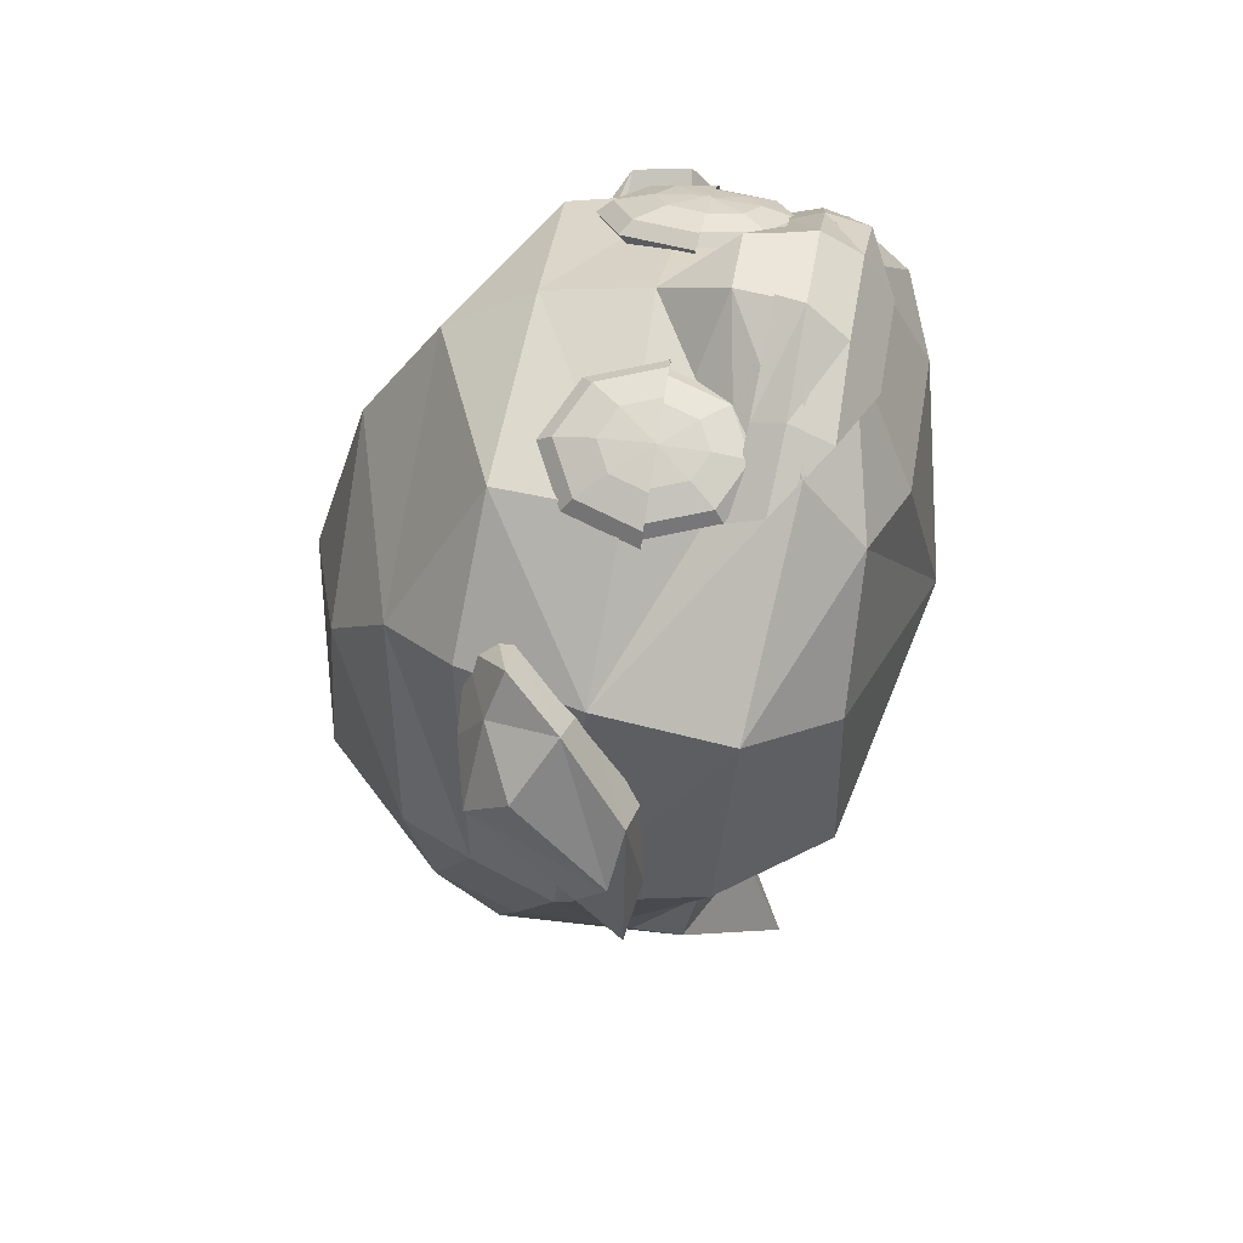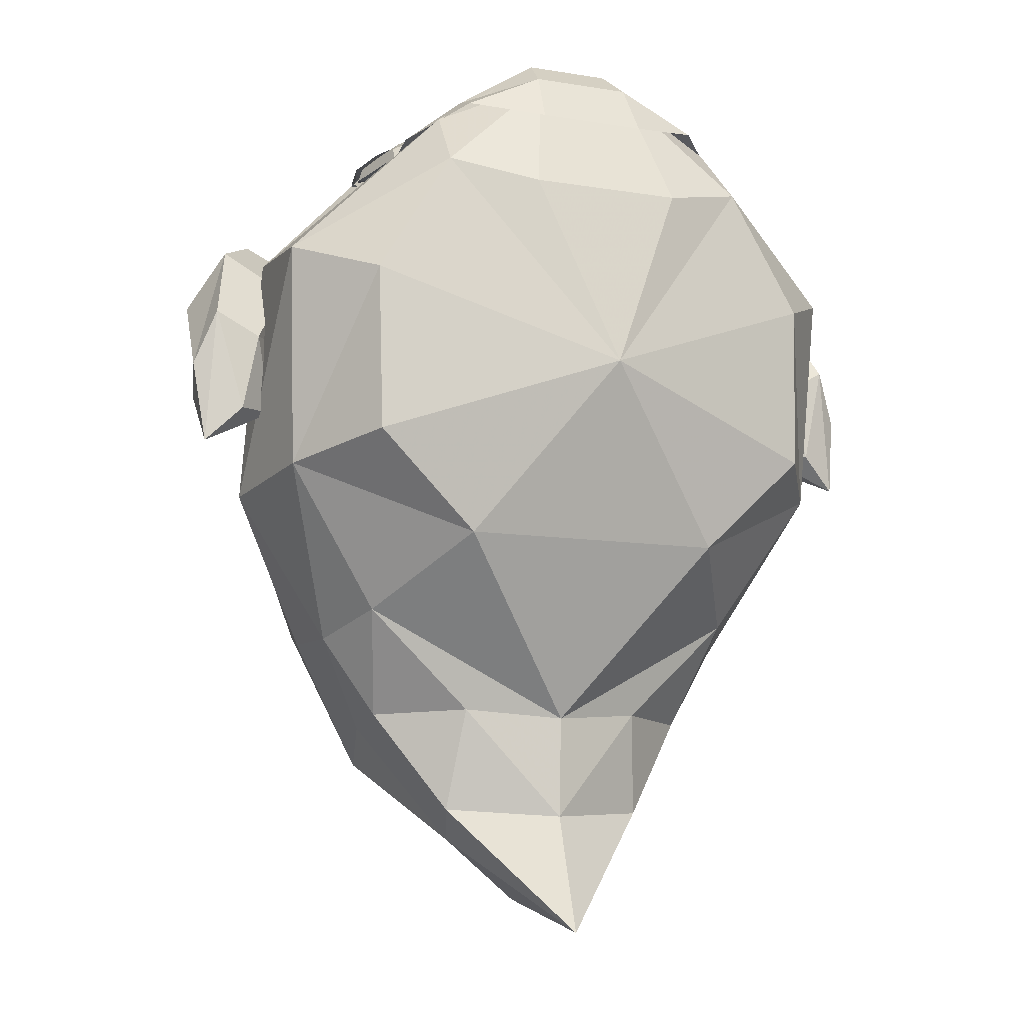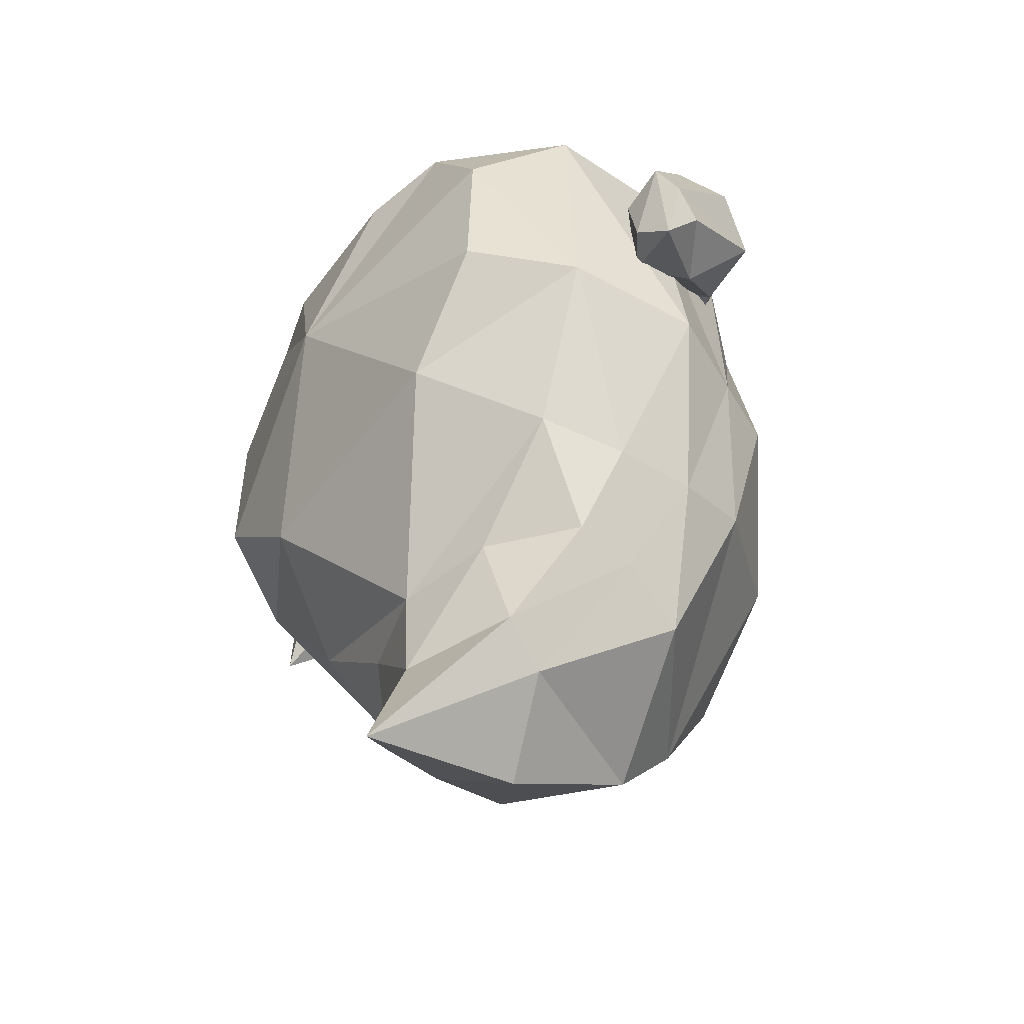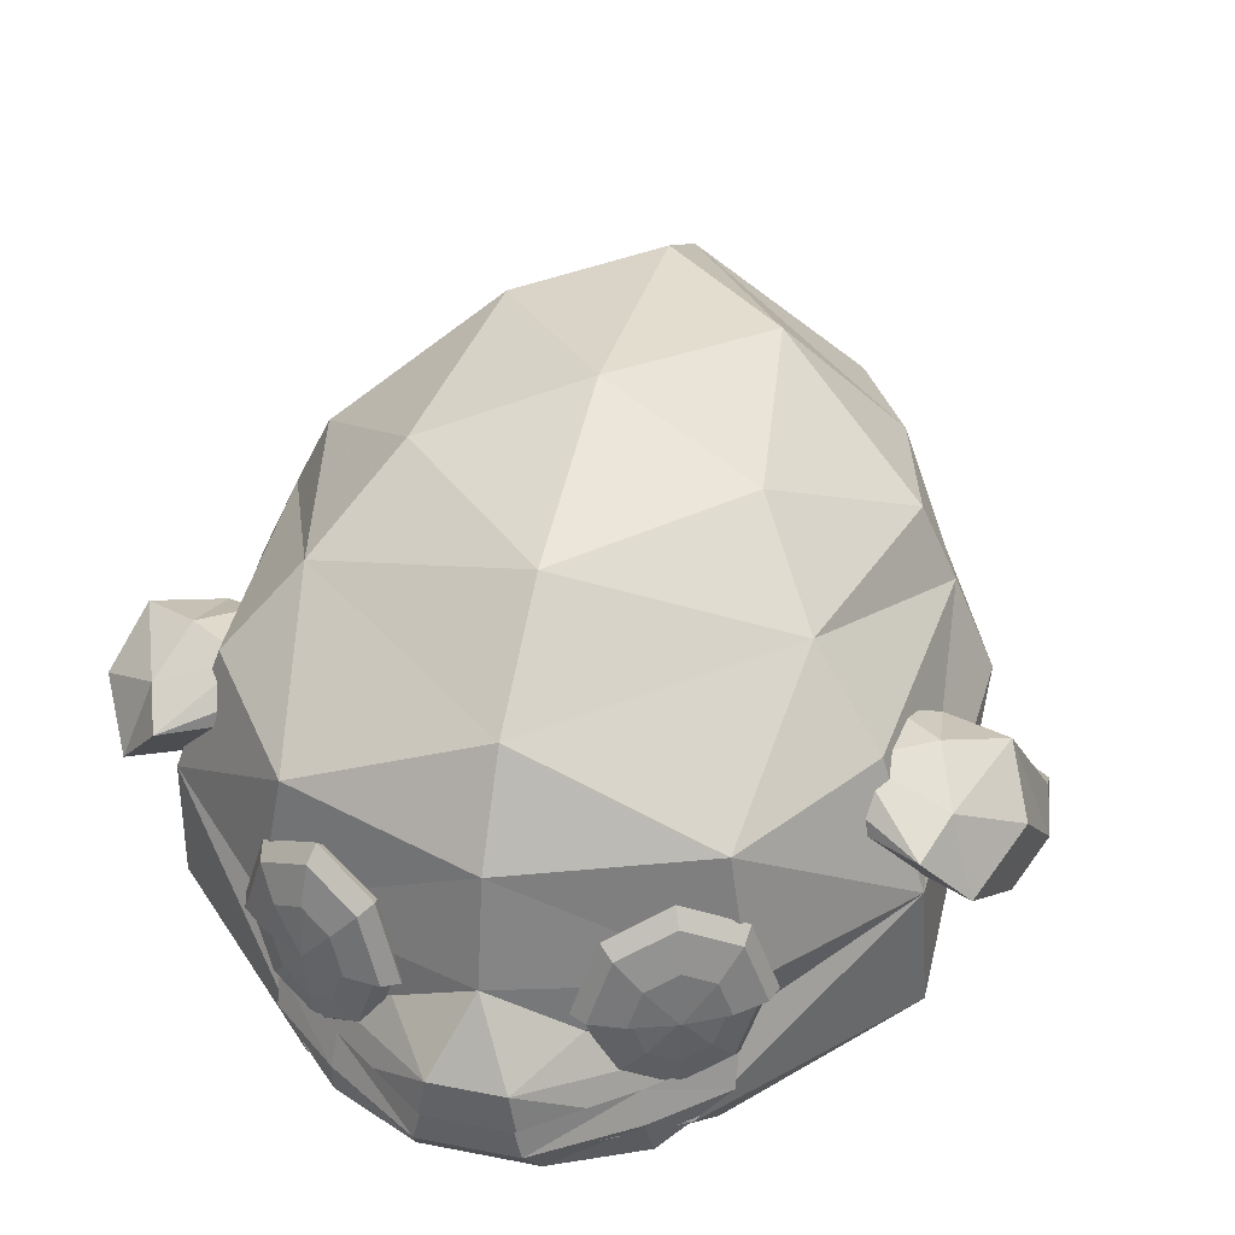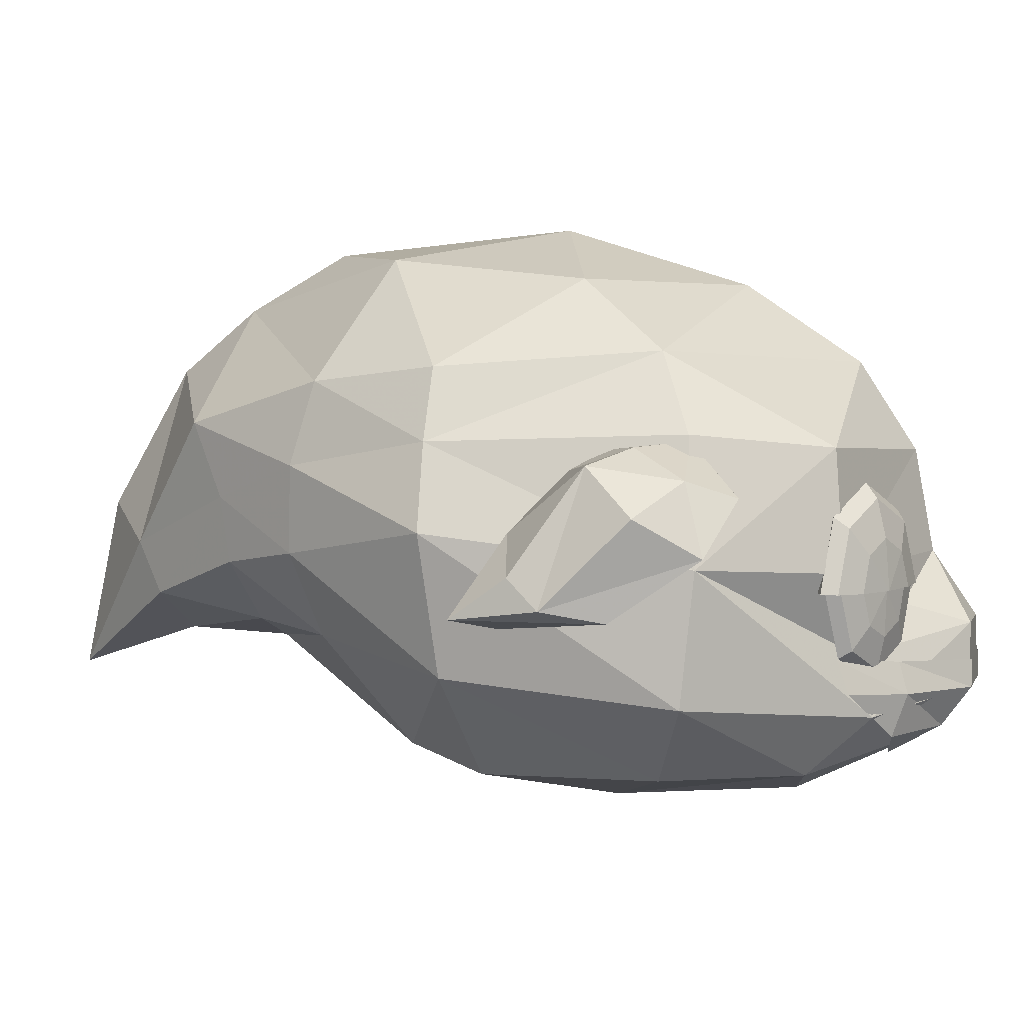
<metadata>
{"format":"obj","ext":"obj","renderer":"f3d","projection":"perspective","resolution":1024,"background":"white","views":[{"elev":49.6,"azim":-80.4,"up":"+Z"},{"elev":-10.1,"azim":-23.0,"up":"+Z"},{"elev":-51.9,"azim":54.7,"up":"+Z"},{"elev":38.3,"azim":14.1,"up":"+Y"},{"elev":4.6,"azim":-75.3,"up":"+Y"}]}
</metadata>
<code>
g Neutral_Swim_Head
v 0 2.152 -1.29
v -0.8429 2.265 -0.8361
v -0.4014 2.268 -1.254
v -0.735 2.536 -1.267
v -0.9528 2.599 -0.934
v -0.722 2.797 -1.309
v -0.9627 2.945 -0.9249
v -0.6358 3.092 -1.453
v -0.8881 3.273 -0.8468
v 0 3.543 -1.426
v -0.4787 3.751 -0.6397
v 0 3.778 -1.015
v 0 3.878 -0.03183
v 0.4787 3.751 -0.6397
v -0.557 1.799 -0.55
v -1.241 2.17 -0.2405
v -1.315 2.723 -0.3013
v -1.167 3.057 -0.3202
v -1.032 3.337 -0.3201
v -0.5862 3.673 0.1686
v 0.8881 3.273 -0.8468
v 1.032 3.337 -0.3201
v 0.5862 3.673 0.1686
v 1.163 3.058 -0.3228
v 0.9627 2.945 -0.9249
v 1.315 2.723 -0.3013
v 0.9528 2.599 -0.934
v 1.241 2.17 -0.2405
v 1.287 2.091 0.6883
v 0.9986 1.773 0.5538
v 0.9821 1.766 -0.1435
v 0.557 1.799 -0.55
v 1e-06 1.524 0.1818
v -0.9821 1.766 -0.1435
v -0.9986 1.773 0.5538
v -1.287 2.091 0.6883
v 0.8429 2.265 -0.8361
v 0.4014 2.268 -1.254
v 0.735 2.536 -1.267
v 0.722 2.797 -1.309
v 0.6358 3.092 -1.453
v 0.8306 3.398 0.5302
v 1.092 3.093 0.6809
v 1.261 2.605 0.7376
v 0.7196 3.031 1.178
v 0.7964 2.559 1.222
v 2e-06 2.989 1.406
v 0 2.584 1.48
v -0.7964 2.559 1.222
v -0.3156 2.401 1.394
v -0.6086 2.225 1.252
v -0.1352 2.311 1.644
v -0.6509 1.994 1.32
v -0.1762 2.062 1.65
v -0.2058 1.887 1.509
v 0.1762 2.062 1.65
v 0.206 1.887 1.509
v 0.6509 1.994 1.32
v 0.6849 1.764 1.065
v -0.6849 1.764 1.066
v -1.261 2.605 0.7376
v -0.7196 3.031 1.178
v -1.092 3.093 0.6809
v -0.8306 3.398 0.5302
v 0.6086 2.225 1.252
v 0.1352 2.311 1.644
v 0.3156 2.401 1.394
v -0.4537 2.37 -1.685
v -0.3713 2.573 -1.809
v 0 3.282 -1.739
v 0 2.17 -1.716
v 0 2.003 -2.215
v 0 2.708 -2.067
v -0.3216 1.648 0.9786
v 0.3225 1.648 0.9786
v 0.4537 2.37 -1.685
v 0.3713 2.573 -1.809
v 0 3.65 0.7165
v 0 3.34 1.18
v -0.7621 2.706 1.244
v -0.7695 2.744 1.191
v -0.8521 2.488 1.159
v -0.593 2.798 1.317
v -0.5742 2.85 1.275
v -0.4253 2.706 1.394
v -0.3807 2.744 1.364
v -0.3574 2.485 1.429
v -0.3022 2.488 1.404
v -0.4289 2.263 1.402
v -0.3847 2.233 1.373
v -0.598 2.172 1.329
v -0.58 2.127 1.288
v -0.7656 2.263 1.252
v -0.7736 2.233 1.2
v -0.8336 2.485 1.217
v -0.7051 2.61 1.307
v -0.7464 2.482 1.292
v -0.6138 2.481 1.364
v -0.6074 2.663 1.35
v -0.7071 2.354 1.312
v -0.6103 2.301 1.356
v -0.5127 2.354 1.399
v -0.4714 2.482 1.414
v -0.5107 2.61 1.394
v -0.5404 2.495 1.199
v 0.5127 2.354 1.399
v 0.6103 2.301 1.356
v 0.6138 2.481 1.364
v 0.7071 2.354 1.312
v 0.7656 2.263 1.252
v 0.8336 2.485 1.217
v 0.8521 2.488 1.159
v 0.7695 2.744 1.191
v 0.4714 2.482 1.414
v 0.5107 2.61 1.394
v 0.6075 2.663 1.35
v 0.4253 2.706 1.394
v 0.593 2.798 1.317
v 0.3807 2.744 1.364
v 0.5742 2.85 1.275
v 0.4289 2.263 1.402
v 0.598 2.172 1.329
v 0.58 2.127 1.288
v 0.7736 2.233 1.2
v 0.3574 2.485 1.429
v 0.3848 2.233 1.373
v 0.3022 2.488 1.404
v 0.7621 2.706 1.244
v 0.7051 2.61 1.307
v 0.7464 2.482 1.292
v 0.5405 2.495 1.199
v -0.6488 2.637 1.152
v -0.5539 2.84 1.23
v -0.5402 2.696 1.199
v -0.3674 2.738 1.315
v -0.5739 2.89 1.274
v -0.3586 2.773 1.373
v -0.7911 2.773 1.18
v -0.742 2.738 1.148
v -0.2918 2.492 1.354
v -0.2713 2.488 1.418
v -0.4325 2.637 1.248
v -0.3889 2.495 1.27
v -0.5363 2.496 1.19
v -0.6947 2.495 1.134
v -0.883 2.488 1.146
v -0.8216 2.492 1.118
v -0.5947 2.833 1.321
v -0.4083 2.731 1.406
v -0.5032 2.624 1.407
v -0.6108 2.682 1.357
v -0.7828 2.731 1.24
v -0.3326 2.484 1.445
v -0.4595 2.481 1.429
v -0.6179 2.48 1.373
v -0.7195 2.624 1.31
v -0.8624 2.484 1.21
v -0.7654 2.481 1.293
v 0.6179 2.48 1.373
v 0.7654 2.481 1.293
v 0.7195 2.624 1.31
v 0.7829 2.731 1.24
v 0.8624 2.484 1.21
v 0.7911 2.773 1.18
v 0.883 2.488 1.146
v 0.6109 2.682 1.357
v 0.5032 2.624 1.407
v 0.4595 2.481 1.429
v 0.3327 2.484 1.445
v 0.5947 2.833 1.321
v 0.5739 2.89 1.274
v 0.4083 2.731 1.407
v 0.2713 2.488 1.418
v 0.3586 2.773 1.373
v 0.7421 2.738 1.148
v 0.8216 2.492 1.118
v 0.6488 2.637 1.152
v 0.6947 2.495 1.134
v 0.5539 2.84 1.23
v 0.5402 2.696 1.199
v 0.5363 2.496 1.19
v 0.4325 2.637 1.248
v 0.3889 2.495 1.27
v 0.3675 2.738 1.315
v 0.2919 2.492 1.354
v -0.9421 3.033 0.6821
v -1.259 2.871 0.8978
v -0.868 2.998 0.6964
v -1.071 2.878 0.8111
v -1.422 2.662 0.7969
v -1.004 3.063 0.6701
v -1.081 3.032 0.3692
v -1.248 3.051 0.5057
v -0.9914 2.885 0.5032
v -1.218 2.962 0.2596
v -1.067 2.767 0.3956
v -1.159 2.632 0.6405
v -1.33 2.413 0.3637
v -1.242 2.505 0.04509
v -1.339 2.735 0.05261
v -1.516 2.431 0.466
v -1.404 2.386 0.03351
v -1.558 2.433 -0.115
v -1.327 2.936 0.7125
v -1.46 2.994 0.3736
v -1.552 2.813 0.5628
v -1.573 2.595 0.1102
v -1.604 2.479 0.233
v 1.339 2.735 0.0526
v 1.573 2.595 0.1102
v 1.558 2.433 -0.115
v 1.46 2.994 0.3736
v 1.604 2.479 0.233
v 1.552 2.813 0.5628
v 1.327 2.936 0.7125
v 1.422 2.662 0.7969
v 1.516 2.431 0.466
v 1.259 2.871 0.8978
v 1.404 2.386 0.0335
v 1.331 2.408 0.3592
v 1.004 3.063 0.6701
v 1.248 3.051 0.5057
v 1.218 2.962 0.2596
v 1.081 3.032 0.3691
v 0.9421 3.033 0.6821
v 0.8681 2.998 0.6964
v 0.9914 2.885 0.5032
v 1.071 2.878 0.8111
v 1.159 2.632 0.6405
v 1.067 2.767 0.3956
v 1.242 2.505 0.04508
v 0.2303 1.788 1.331
v -0.2098 1.905 1.541
v -0.2297 1.788 1.331
v 0.2101 1.905 1.541
v -0.1787 2.058 1.655
v 0.1787 2.058 1.655
v -0.1535 2.166 1.654
v 0.1535 2.166 1.654
v 0.5199 2.07 1.438
v 0.5048 2.194 1.403
v 0.7693 2.096 1.241
v 0.7686 2.226 1.195
v 0.5401 1.904 1.381
v -0.7693 2.096 1.241
v -0.5199 2.07 1.438
v -0.7686 2.226 1.195
v -0.5048 2.194 1.403
v -0.5401 1.904 1.381
f 1 2 3
f 2 4 3
f 2 5 4
f 5 6 4
f 5 7 6
f 7 8 6
f 7 9 8
f 9 10 8
f 9 11 10
f 11 12 10
f 11 13 12
f 13 14 12
f 10 12 14
f 15 2 1
f 15 16 2
f 16 5 2
f 16 17 5
f 17 7 5
f 17 18 7
f 18 9 7
f 18 19 9
f 19 11 9
f 19 20 11
f 10 14 21
f 22 21 14
f 23 22 14
f 22 24 21
f 24 25 21
f 24 26 25
f 26 27 25
f 26 28 27
f 29 28 26
f 30 28 29
f 30 31 28
f 31 32 28
f 31 33 32
f 33 15 32
f 33 34 15
f 34 16 15
f 34 35 16
f 35 36 16
f 28 37 27
f 28 32 37
f 32 1 37
f 32 15 1
f 38 37 1
f 38 39 37
f 39 27 37
f 39 40 27
f 40 25 27
f 40 41 25
f 41 21 25
f 41 10 21
f 17 16 36
f 13 23 14
f 23 42 22
f 42 24 22
f 42 43 24
f 43 44 24
f 43 45 44
f 45 43 42
f 45 46 44
f 45 47 46
f 47 48 46
f 47 49 48
f 49 50 48
f 49 51 50
f 51 52 50
f 50 52 48
f 51 53 52
f 53 54 52
f 53 55 54
f 55 56 54
f 55 57 56
f 57 58 56
f 57 59 58
f 59 29 58
f 59 30 29
f 60 55 53
f 60 53 36
f 35 60 36
f 53 61 36
f 53 51 61
f 51 49 61
f 60 35 33
f 62 61 49
f 47 62 49
f 62 63 61
f 63 18 61
f 63 64 18
f 63 62 64
f 64 19 18
f 64 20 19
f 18 17 61
f 17 36 61
f 44 29 26
f 44 26 24
f 58 29 44
f 65 58 44
f 58 65 66
f 56 58 66
f 56 66 54
f 54 66 52
f 66 48 52
f 66 67 48
f 67 66 65
f 67 46 48
f 67 65 46
f 65 44 46
f 4 68 3
f 4 6 68
f 6 69 68
f 6 8 69
f 8 70 69
f 3 68 71
f 3 71 1
f 68 72 71
f 68 69 72
f 69 73 72
f 73 69 70
f 20 13 11
f 60 33 74
f 74 33 75
f 60 74 55
f 74 57 55
f 74 75 57
f 75 59 57
f 75 33 59
f 33 30 59
f 33 31 30
f 35 34 33
f 38 76 39
f 76 40 39
f 76 77 40
f 77 41 40
f 77 70 41
f 71 76 38
f 1 71 38
f 71 72 76
f 72 77 76
f 72 73 77
f 73 70 77
f 41 70 10
f 70 8 10
f 13 78 23
f 78 42 23
f 78 79 42
f 79 45 42
f 79 47 45
f 20 78 13
f 20 64 78
f 64 79 78
f 64 62 79
f 62 47 79
f 80 81 82
f 80 83 81
f 83 84 81
f 83 85 84
f 85 86 84
f 85 87 86
f 87 88 86
f 87 89 88
f 89 90 88
f 89 91 90
f 91 92 90
f 91 93 92
f 93 94 92
f 93 95 94
f 95 82 94
f 95 80 82
f 96 80 95
f 97 96 95
f 97 95 93
f 96 97 98
f 96 98 99
f 96 99 80
f 97 100 98
f 100 93 91
f 100 97 93
f 98 100 101
f 101 91 89
f 101 100 91
f 102 98 101
f 102 101 89
f 103 98 102
f 103 104 98
f 104 99 98
f 99 83 80
f 99 104 83
f 104 85 83
f 104 103 85
f 103 87 85
f 103 102 87
f 102 89 87
f 81 105 82
f 94 105 92
f 92 105 90
f 90 105 88
f 88 105 86
f 86 105 84
f 82 105 94
f 84 105 81
f 106 107 108
f 107 109 108
f 107 110 109
f 110 111 109
f 110 112 111
f 112 113 111
f 114 106 108
f 115 114 108
f 115 108 116
f 117 115 116
f 117 116 118
f 119 117 118
f 119 118 120
f 114 121 106
f 121 122 106
f 121 123 122
f 123 124 122
f 112 110 124
f 110 122 124
f 114 125 121
f 125 115 117
f 125 114 115
f 125 126 121
f 121 126 123
f 125 127 126
f 127 117 119
f 127 125 117
f 120 128 113
f 120 118 128
f 118 129 128
f 118 116 129
f 116 108 129
f 130 129 108
f 128 129 130
f 130 108 109
f 111 130 109
f 113 128 111
f 128 130 111
f 107 106 122
f 110 107 122
f 112 131 113
f 131 120 113
f 131 119 120
f 131 112 124
f 123 131 124
f 127 119 131
f 127 131 126
f 126 131 123
f 132 133 134
f 133 135 134
f 133 136 135
f 136 137 135
f 136 133 138
f 133 139 138
f 133 132 139
f 140 135 137
f 141 140 137
f 140 142 135
f 142 134 135
f 140 143 142
f 143 144 142
f 142 144 134
f 144 132 134
f 144 145 132
f 145 139 132
f 138 139 146
f 139 147 146
f 139 145 147
f 136 148 137
f 148 149 137
f 148 150 149
f 150 148 151
f 148 152 151
f 148 136 152
f 136 138 152
f 141 137 149
f 141 149 153
f 149 154 153
f 149 150 154
f 150 155 154
f 150 151 155
f 151 156 155
f 151 152 156
f 152 157 156
f 152 138 157
f 138 146 157
f 157 158 156
f 158 155 156
f 159 160 161
f 160 162 161
f 160 163 162
f 163 164 162
f 163 165 164
f 159 161 166
f 159 166 167
f 168 159 167
f 168 167 169
f 161 170 166
f 161 162 170
f 162 171 170
f 162 164 171
f 169 167 172
f 172 166 170
f 172 167 166
f 173 169 172
f 173 172 174
f 174 170 171
f 174 172 170
f 165 175 164
f 165 176 175
f 176 177 175
f 176 178 177
f 164 175 179
f 164 179 171
f 175 180 179
f 175 177 180
f 177 181 180
f 177 178 181
f 181 182 180
f 182 179 180
f 181 183 182
f 183 184 182
f 182 184 179
f 184 171 179
f 183 185 184
f 185 174 184
f 184 174 171
f 185 173 174
f 186 187 188
f 187 189 188
f 187 190 189
f 187 186 191
f 186 192 191
f 186 188 192
f 191 192 193
f 188 194 192
f 188 189 194
f 192 194 195
f 194 196 195
f 194 197 196
f 189 197 194
f 189 190 197
f 197 198 196
f 198 199 196
f 199 195 196
f 199 200 195
f 201 198 197
f 190 201 197
f 202 199 198
f 202 203 199
f 203 200 199
f 191 193 204
f 204 193 205
f 204 205 206
f 193 195 205
f 192 195 193
f 200 205 195
f 207 205 200
f 203 207 200
f 207 208 205
f 208 206 205
f 208 207 203
f 208 190 206
f 190 204 206
f 190 187 204
f 187 191 204
f 190 208 201
f 208 203 201
f 201 203 202
f 201 202 198
f 209 210 211
f 212 210 209
f 212 213 210
f 213 211 210
f 214 213 212
f 215 214 212
f 214 216 213
f 214 215 216
f 216 217 213
f 213 217 211
f 215 218 216
f 217 219 211
f 217 220 219
f 218 215 221
f 215 222 221
f 215 212 222
f 212 223 222
f 212 209 223
f 222 223 224
f 221 224 225
f 221 222 224
f 226 225 224
f 227 226 224
f 228 226 227
f 229 228 227
f 229 227 230
f 220 229 230
f 220 230 231
f 220 231 219
f 230 223 231
f 230 227 223
f 227 224 223
f 226 218 225
f 218 221 225
f 218 226 228
f 209 231 223
f 209 211 231
f 211 219 231
f 217 229 220
f 217 216 229
f 216 228 229
f 216 218 228
f 232 233 234
f 232 235 233
f 235 236 233
f 235 237 236
f 237 238 236
f 237 239 238
f 235 240 237
f 240 241 237
f 240 242 241
f 242 243 241
f 240 244 242
f 240 235 244
f 235 232 244
f 239 237 241
f 245 246 247
f 246 248 247
f 246 236 248
f 236 238 248
f 236 246 233
f 233 246 249
f 246 245 249
f 233 249 234

</code>
